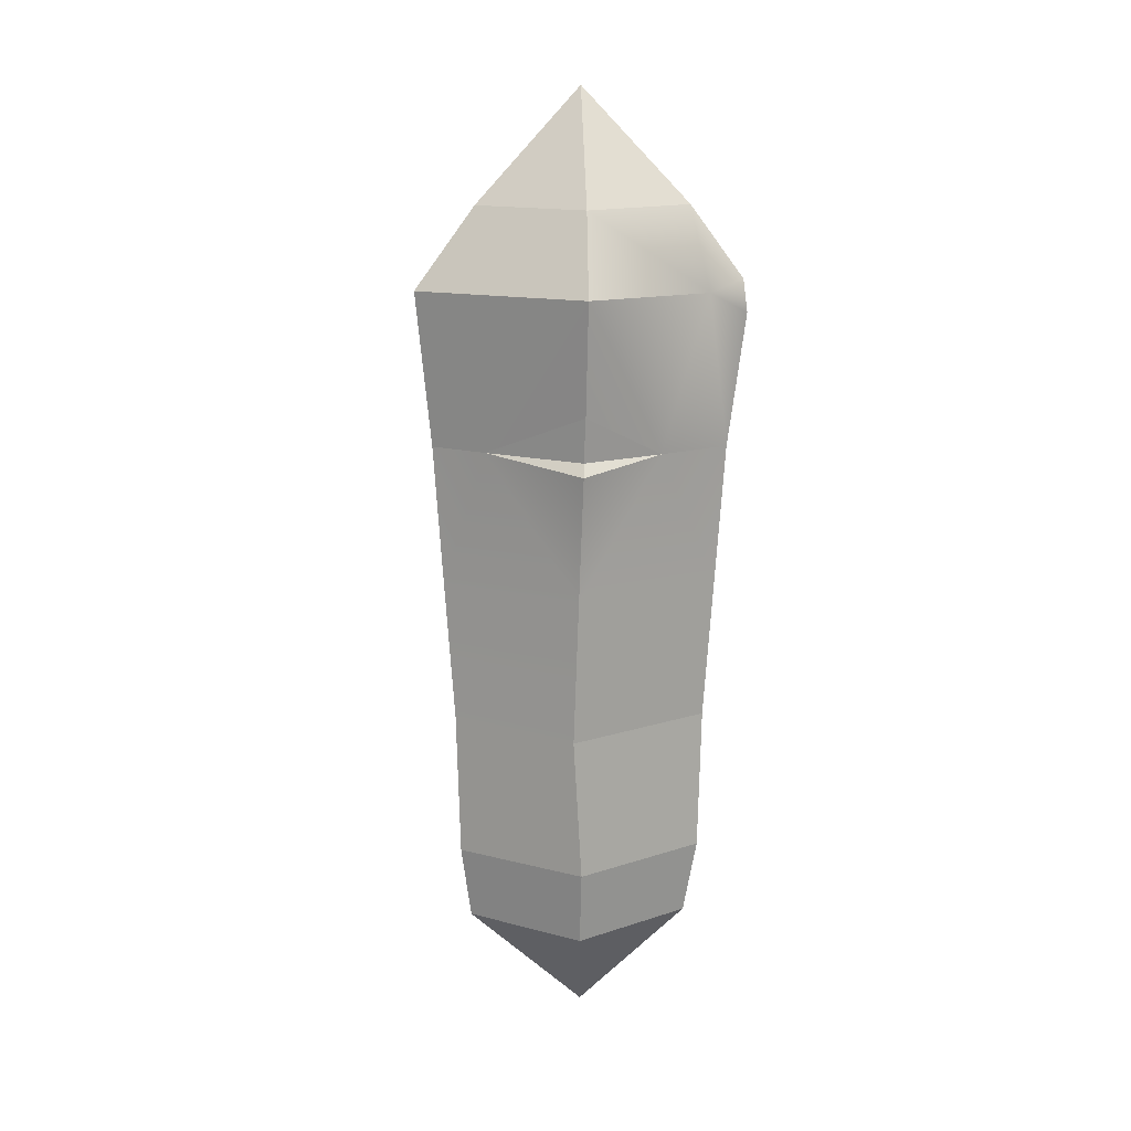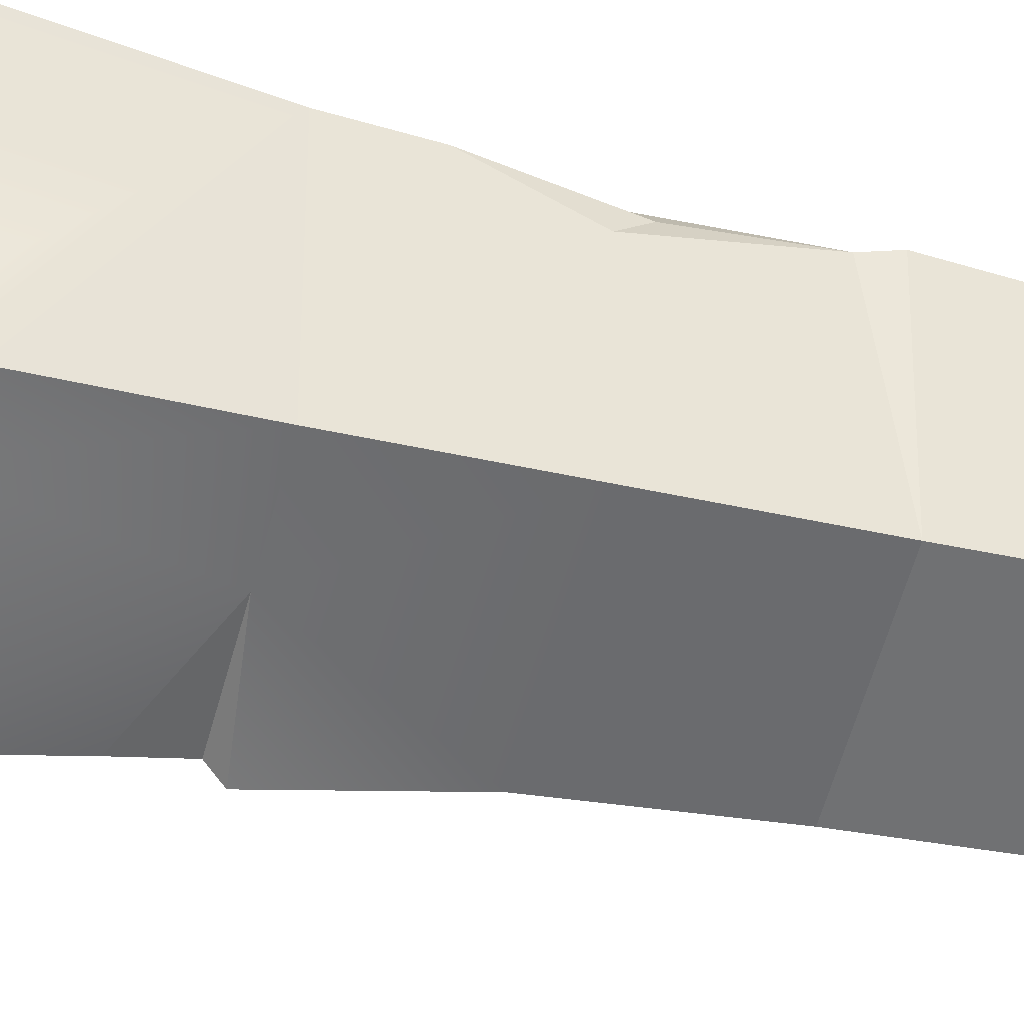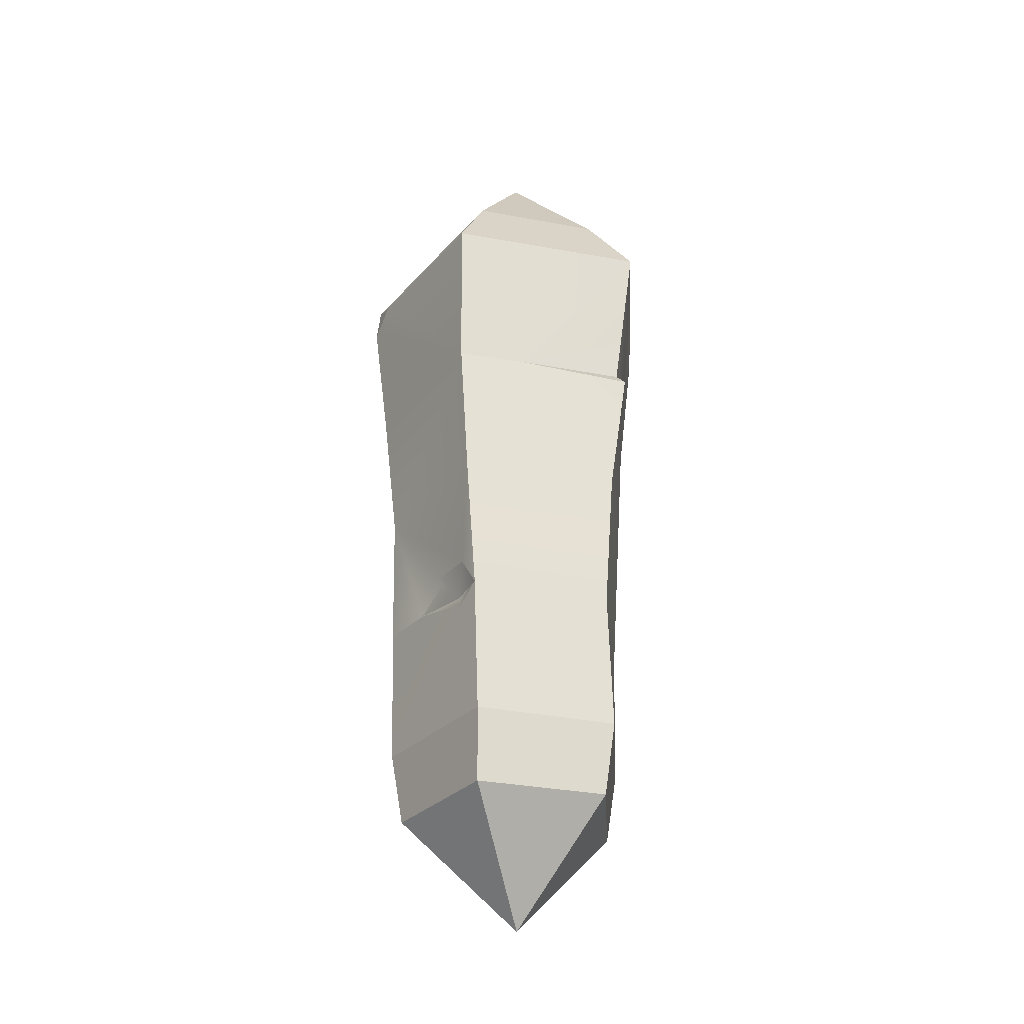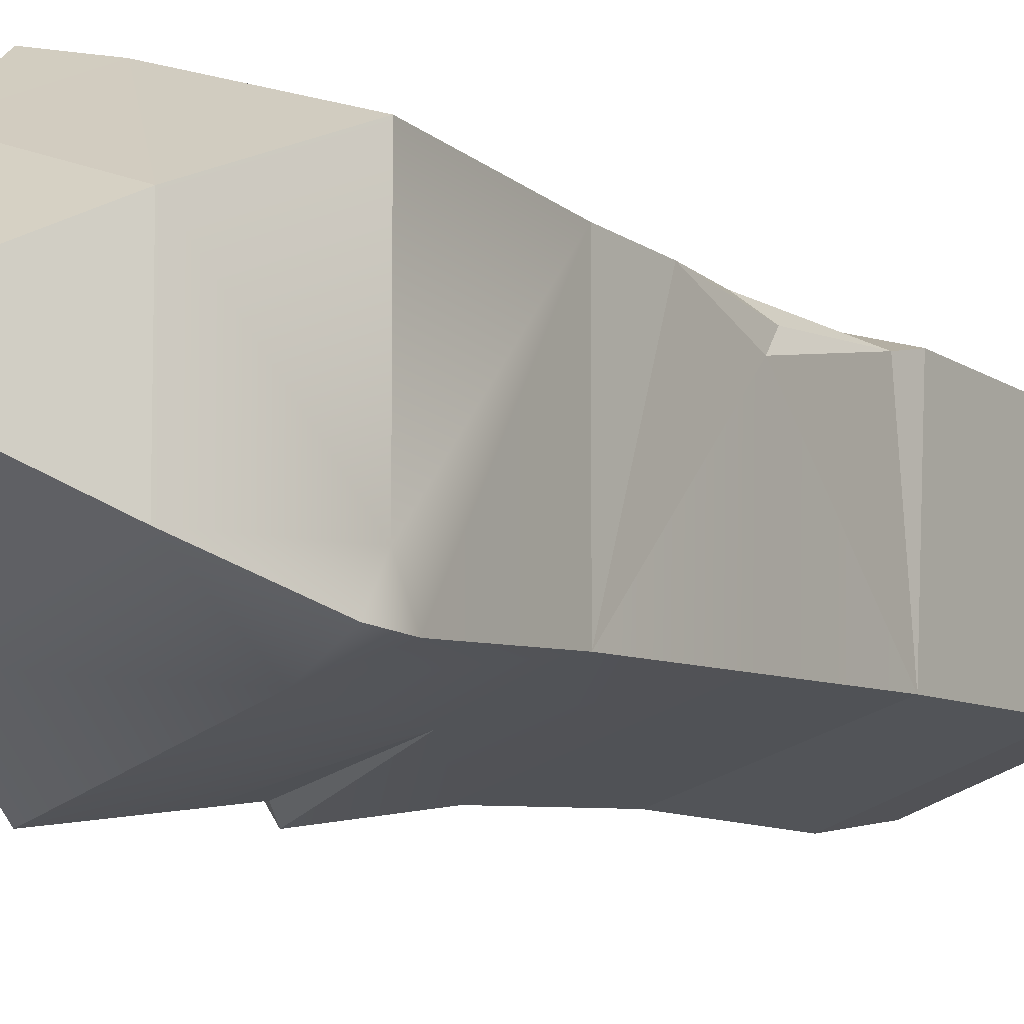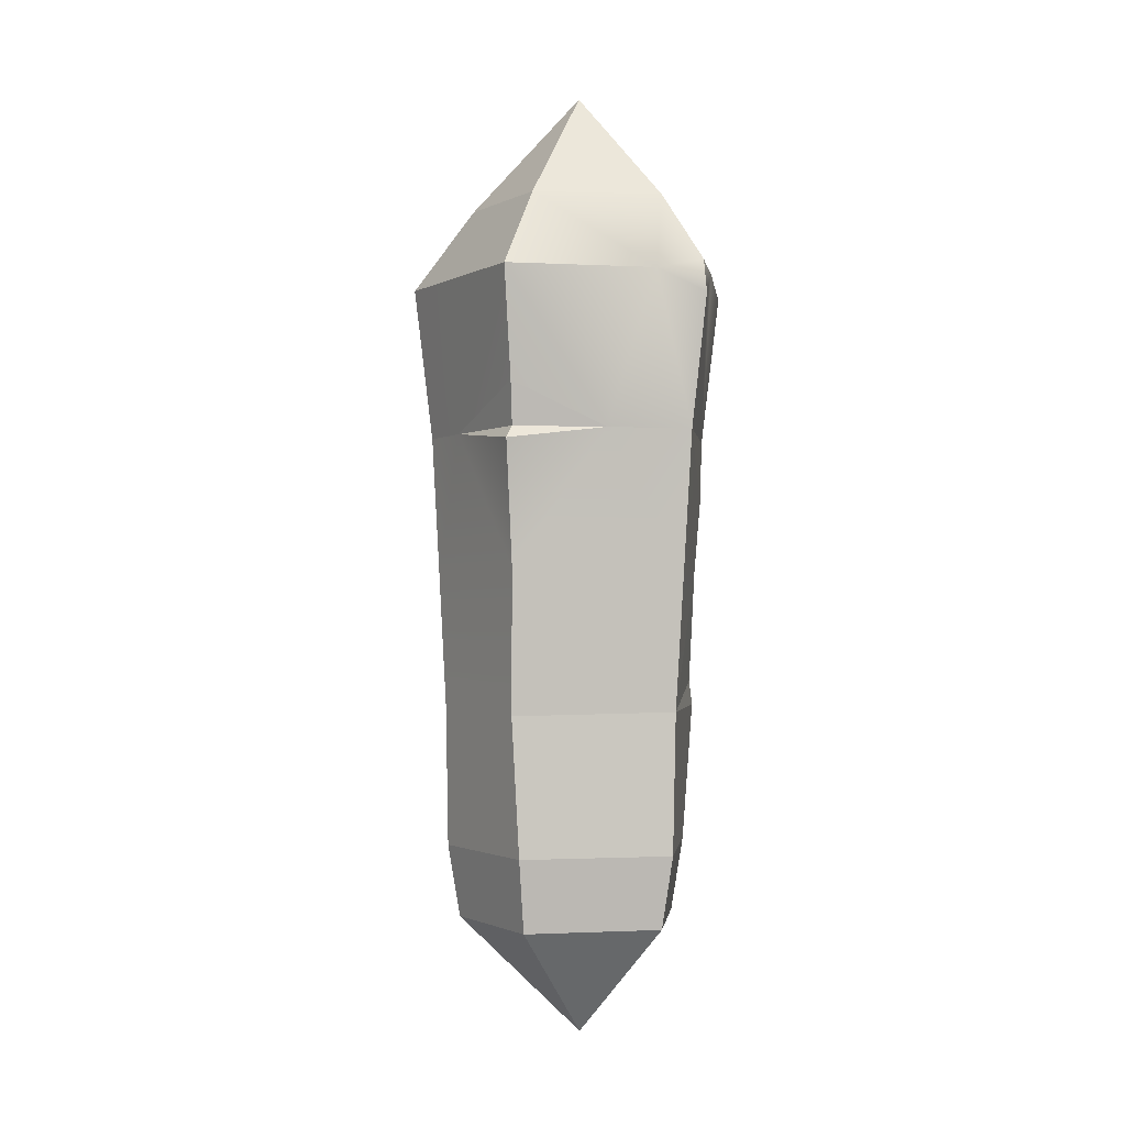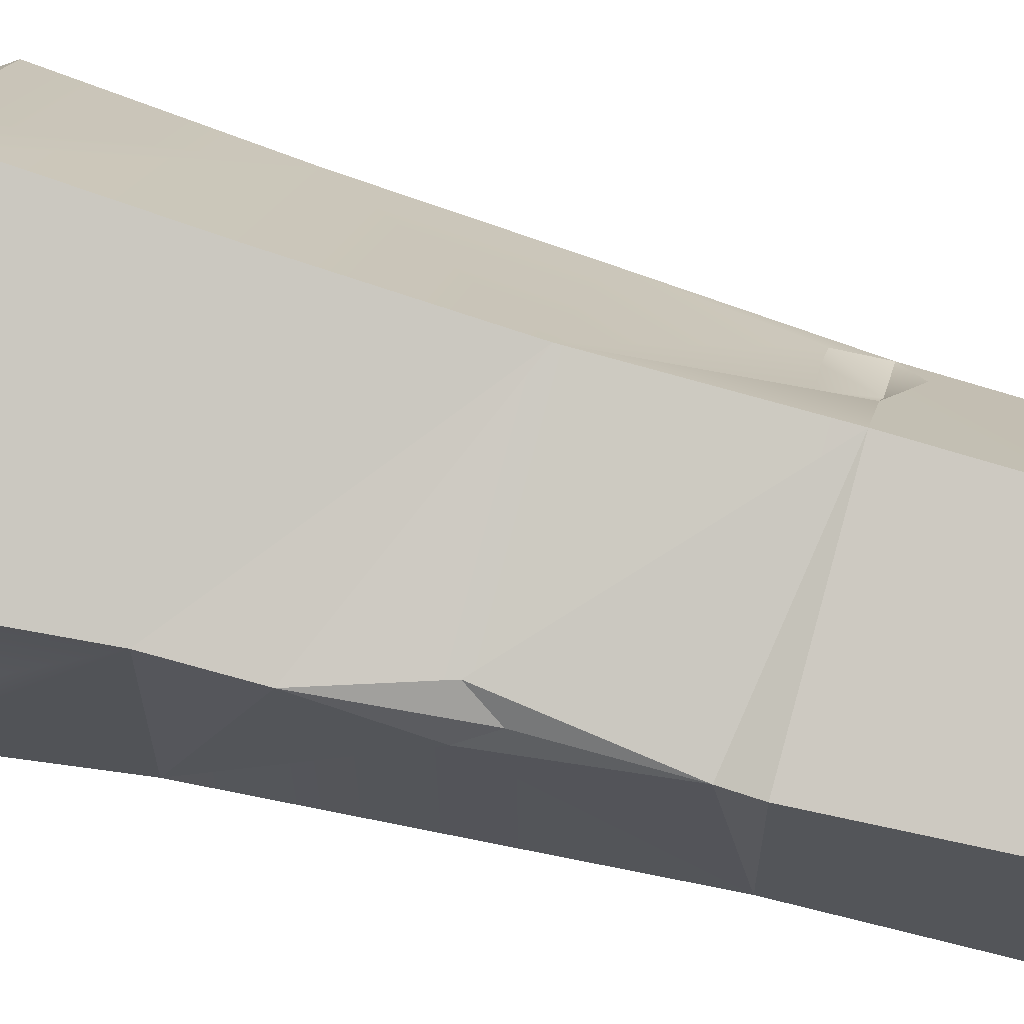
<metadata>
{"format":"obj","ext":"obj","renderer":"f3d","projection":"perspective","resolution":1024,"background":"white","views":[{"elev":12.5,"azim":159.9,"up":"+Y"},{"elev":-38.6,"azim":-105.5,"up":"+Z"},{"elev":-30.1,"azim":111.1,"up":"+Y"},{"elev":-9.3,"azim":-143.1,"up":"+Z"},{"elev":-1.2,"azim":-173.1,"up":"+Y"},{"elev":68.9,"azim":-74.2,"up":"+Z"}]}
</metadata>
<code>
g Prop_Crystal_White
v -0.4172 1.251 0.1983
v -0.3887 1.171 0.2625
v -0.3926 0.8472 0.2729
v -0.3926 0.8472 0.2729
v -0.3887 1.171 0.2625
v -0.3481 1.251 0.3114
v -0.3266 0 -0.2441
v -0.01065 -0.4092 3.238e-09
v 0.1377 0 -0.395
v -0.3266 0 0.2441
v -0.01065 -0.4092 3.238e-09
v -0.3266 0 -0.2441
v 0.1377 0 0.395
v -0.01065 -0.4092 3.238e-09
v -0.3266 0 0.2441
v 0.4246 0 -0.02142
v -0.01065 -0.4092 3.238e-09
v 0.1377 0 0.395
v 0.1377 0 -0.395
v -0.01065 -0.4092 3.238e-09
v 0.4246 0 -0.02142
v 0.1104 2.566 -0.3784
v -0.00906 2.977 2.754e-09
v -0.3275 2.575 -0.2291
v -0.3275 2.575 -0.2291
v -0.00906 2.977 2.754e-09
v -0.3279 2.575 0.2289
v -0.3279 2.575 0.2289
v -0.00906 2.977 2.754e-09
v 0.1121 2.559 0.3833
v 0.1121 2.559 0.3833
v -0.00906 2.977 2.754e-09
v 0.379 2.573 -0.0002439
v 0.379 2.573 -0.0002439
v -0.00906 2.977 2.754e-09
v 0.1104 2.566 -0.3784
v -0.3887 1.171 0.2625
v -0.4335 1.517 0.2995
v -0.3481 1.251 0.3114
v -0.4335 1.517 0.2995
v -0.3887 1.171 0.2625
v -0.4172 1.251 0.1983
v -0.5011 2.286 0.3575
v -0.3279 2.575 0.2289
v -0.01874 2.286 0.5142
v 0.5991 2.286 2.754e-09
v 0.2459 2.286 0.4862
v 0.379 2.573 -0.0002439
v -0.5011 2.286 -0.2366
v -0.4923 2.209 -0.3517
v -0.4803 2.325 -0.3419
v 0.1709 2.321 0.556
v 0.1766 2.201 0.5682
v -0.01874 2.286 0.5142
v 0.2459 2.286 0.4862
v 0.1766 2.201 0.5682
v 0.1709 2.321 0.556
v -0.4386 1.742 0.3168
v -0.4335 1.517 0.2995
v -0.4386 1.742 -0.3168
v -0.4085 1.251 -0.2973
v -0.4172 1.251 0.1983
v -0.3785 0.7593 -0.2778
v -0.3677 0.2598 -0.2708
v -0.4024 0.7593 0.291
v -0.3677 0.2598 0.2708
v -0.4172 1.251 0.1983
v -0.4386 1.742 -0.3168
v -0.4335 1.517 0.2995
v -0.4172 1.251 0.1983
v -0.3926 0.8472 0.2729
v -0.3785 0.7593 -0.2778
v -0.4024 0.7593 0.291
v -0.3785 0.7593 -0.2778
v -0.3926 0.8472 0.2729
v -0.3481 1.251 0.3114
v 0.1559 0.7593 0.4495
v -0.3926 0.8472 0.2729
v 0.1559 0.7593 0.4495
v -0.4024 0.7593 0.291
v -0.3926 0.8472 0.2729
v -0.4386 1.742 0.3168
v 0.157 1.251 0.4583
v -0.4335 1.517 0.2995
v 0.1656 1.896 -0.5194
v 0.1641 1.742 -0.4962
v 0.4051 1.742 -0.1723
v 0.1641 1.742 -0.4962
v 0.1656 1.896 -0.5194
v -0.1531 1.742 -0.4096
v 0.1783 1.699 -0.5351
v 0.1641 1.742 -0.4962
v -0.1531 1.742 -0.4096
v 0.4051 1.742 -0.1723
v 0.1641 1.742 -0.4962
v 0.1783 1.699 -0.5351
v 0.1377 0 -0.395
v 0.1474 0.2598 -0.4382
v -0.3677 0.2598 -0.2708
v -0.3266 0 -0.2441
v -0.3266 0 -0.2441
v -0.3677 0.2598 -0.2708
v -0.3677 0.2598 0.2708
v -0.3266 0 0.2441
v -0.3266 0 0.2441
v -0.3677 0.2598 0.2708
v 0.1474 0.2598 0.4382
v 0.1377 0 0.395
v 0.1474 0.2598 0.4382
v 0.4658 0.2598 -0.0362
v 0.4246 0 -0.02142
v 0.1377 0 0.395
v 0.4246 0 -0.02142
v 0.4658 0.2598 -0.0362
v 0.1474 0.2598 -0.4382
v 0.1377 0 -0.395
v 0.1474 0.2598 -0.4382
v 0.1749 0.7499 -0.4311
v -0.3785 0.7593 -0.2778
v -0.3677 0.2598 -0.2708
v -0.3677 0.2598 0.2708
v -0.4024 0.7593 0.291
v 0.1559 0.7593 0.4495
v 0.1474 0.2598 0.4382
v 0.157 1.251 0.4583
v -0.3481 1.251 0.3114
v -0.4335 1.517 0.2995
v 0.4658 0.2598 -0.0362
v 0.1749 0.7499 -0.4311
v 0.1474 0.2598 -0.4382
v 0.4765 0.7593 -0.0238
v 0.5066 1.251 0.0001068
v 0.1686 1.26 -0.4646
v 0.4051 1.742 -0.1723
v 0.5366 1.742 0.01897
v 0.1783 1.699 -0.5351
v -0.3785 0.7593 -0.2778
v 0.1749 0.7499 -0.4311
v 0.1686 1.26 -0.4646
v -0.4085 1.251 -0.2973
v -0.1531 1.742 -0.4096
v 0.1783 1.699 -0.5351
v -0.4386 1.742 -0.3168
v -0.324 2.286 -0.415
v -0.4923 2.209 -0.3517
v -0.4803 2.325 -0.3419
v -0.1531 1.742 -0.4096
v 0.1789 2.286 -0.5784
v 0.1656 1.896 -0.5194
v 0.4423 0.8666 0.04165
v 0.3572 0.8659 0.1672
v 0.3076 0.8659 0.1749
v 0.157 1.251 0.4583
v 0.5066 1.251 0.0001068
v 0.4765 0.7593 -0.0238
v 0.5366 1.742 0.01897
v 0.2782 0.7593 0.269
v 0.1559 0.7593 0.4495
v 0.1641 1.742 0.5127
v 0.1766 2.201 0.5682
v 0.2459 2.286 0.4862
v 0.5991 2.286 2.754e-09
v 0.4658 0.2598 -0.0362
v 0.4241 0.6984 0.05069
v 0.1474 0.2598 0.4382
v 0.2782 0.7593 0.269
v 0.3635 0.7593 0.08419
v 0.3572 0.8659 0.1672
v 0.4423 0.8666 0.04165
v 0.4765 0.7593 -0.0238
v 0.4051 1.742 -0.1723
v 0.5366 1.742 0.01897
v 0.5991 2.286 2.754e-09
v 0.1789 2.286 -0.5784
v 0.1656 1.896 -0.5194
v -0.3279 2.575 0.2289
v 0.1121 2.559 0.3833
v -0.01874 2.286 0.5142
v 0.1709 2.321 0.556
v 0.1709 2.321 0.556
v 0.1121 2.559 0.3833
v 0.2459 2.286 0.4862
v 0.379 2.573 -0.0002439
v 0.5991 2.286 2.754e-09
v 0.379 2.573 -0.0002439
v 0.1104 2.566 -0.3784
v 0.1789 2.286 -0.5784
v -0.5011 2.286 0.3575
v -0.01874 2.286 0.5142
v -0.4386 1.742 0.3168
v 0.1766 2.201 0.5682
v 0.1641 1.742 0.5127
v 0.157 1.251 0.4583
v 0.2782 0.7593 0.269
v 0.3635 0.7593 0.08419
v 0.4241 0.6984 0.05069
v 0.4765 0.7593 -0.0238
v -0.5011 2.286 0.3575
v -0.4386 1.742 0.3168
v -0.5011 2.286 -0.2366
v -0.4923 2.209 -0.3517
v -0.4386 1.742 -0.3168
v -0.5011 2.286 0.3575
v -0.5011 2.286 -0.2366
v -0.3279 2.575 0.2289
v -0.3275 2.575 -0.2291
v -0.4803 2.325 -0.3419
v 0.1789 2.286 -0.5784
v 0.1104 2.566 -0.3784
v -0.324 2.286 -0.415
v -0.3275 2.575 -0.2291
v -0.4803 2.325 -0.3419
g Prop_Crystal_White_0
f 3 2 1
f 6 5 4
f 9 8 7
f 12 11 10
f 15 14 13
f 18 17 16
f 21 20 19
f 24 23 22
f 27 26 25
f 30 29 28
f 33 32 31
f 36 35 34
f 39 38 37
f 42 41 40
f 45 44 43
f 48 47 46
f 51 50 49
f 54 53 52
f 57 56 55
f 60 59 58
f 62 60 61
f 63 62 61
f 65 63 64
f 66 65 64
f 69 68 67
f 72 71 70
f 75 74 73
f 78 77 76
f 81 80 79
f 84 83 82
f 87 86 85
f 90 89 88
f 93 92 91
f 96 95 94
f 99 98 97
f 100 99 97
f 103 102 101
f 104 103 101
f 107 106 105
f 108 107 105
f 111 110 109
f 112 111 109
f 115 114 113
f 116 115 113
f 119 118 117
f 120 119 117
f 123 122 121
f 124 123 121
f 126 123 125
f 126 125 127
f 130 129 128
f 129 131 128
f 132 131 129
f 133 132 129
f 132 133 134
f 135 132 134
f 136 134 133
f 139 138 137
f 140 139 137
f 141 139 140
f 142 139 141
f 143 141 140
f 145 144 143
f 144 145 146
f 143 144 147
f 147 144 148
f 147 148 149
f 152 151 150
f 153 152 150
f 153 150 154
f 154 150 155
f 154 156 153
f 153 157 152
f 158 157 153
f 156 159 153
f 156 160 159
f 161 160 156
f 161 156 162
f 164 163 155
f 164 165 163
f 165 166 158
f 166 165 164
f 152 166 167
f 168 152 167
f 169 168 167
f 169 167 170
f 173 172 171
f 174 173 171
f 174 171 175
f 178 177 176
f 179 177 178
f 182 181 180
f 183 181 182
f 186 185 184
f 187 186 184
f 190 189 188
f 191 189 190
f 191 190 192
f 190 193 192
f 196 195 194
f 196 197 195
f 200 199 198
f 200 201 199
f 199 201 202
f 205 204 203
f 205 206 204
f 204 206 207
f 210 209 208
f 210 211 209
f 212 211 210

</code>
